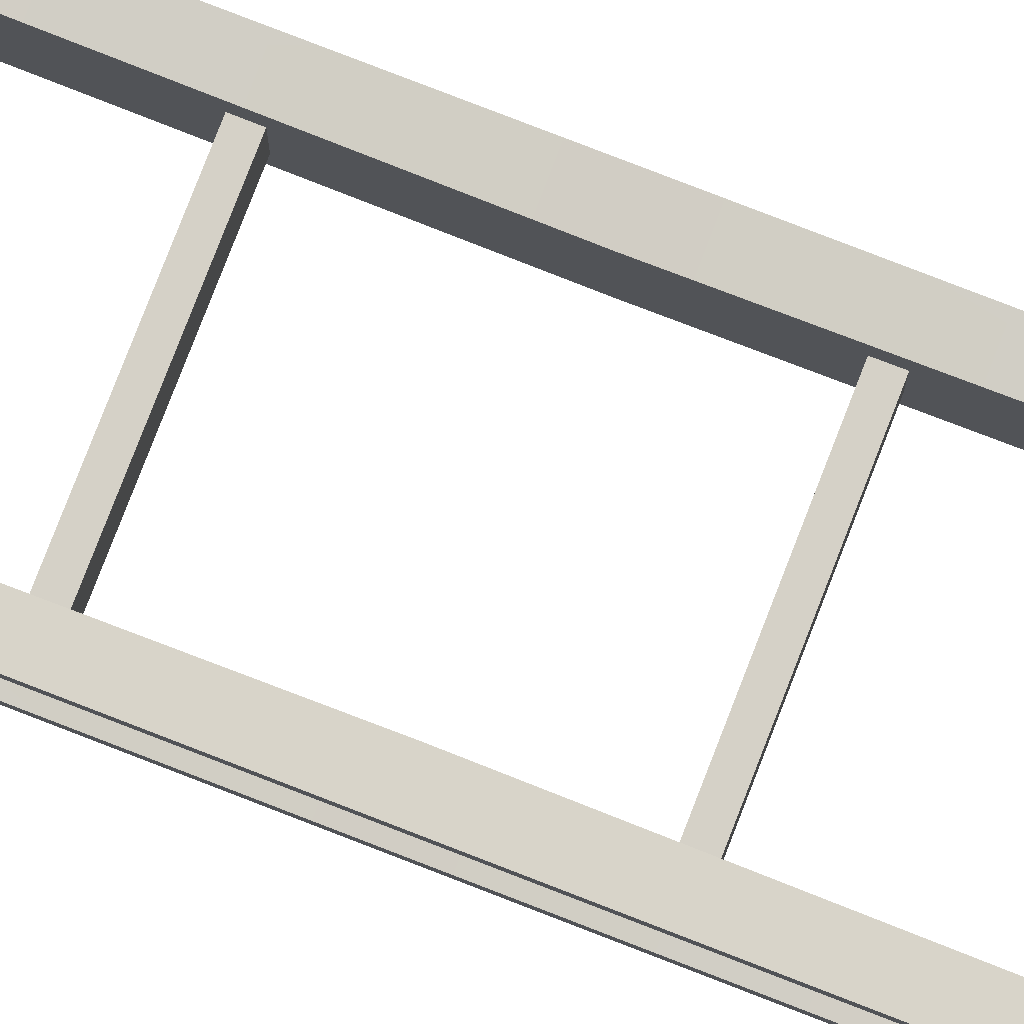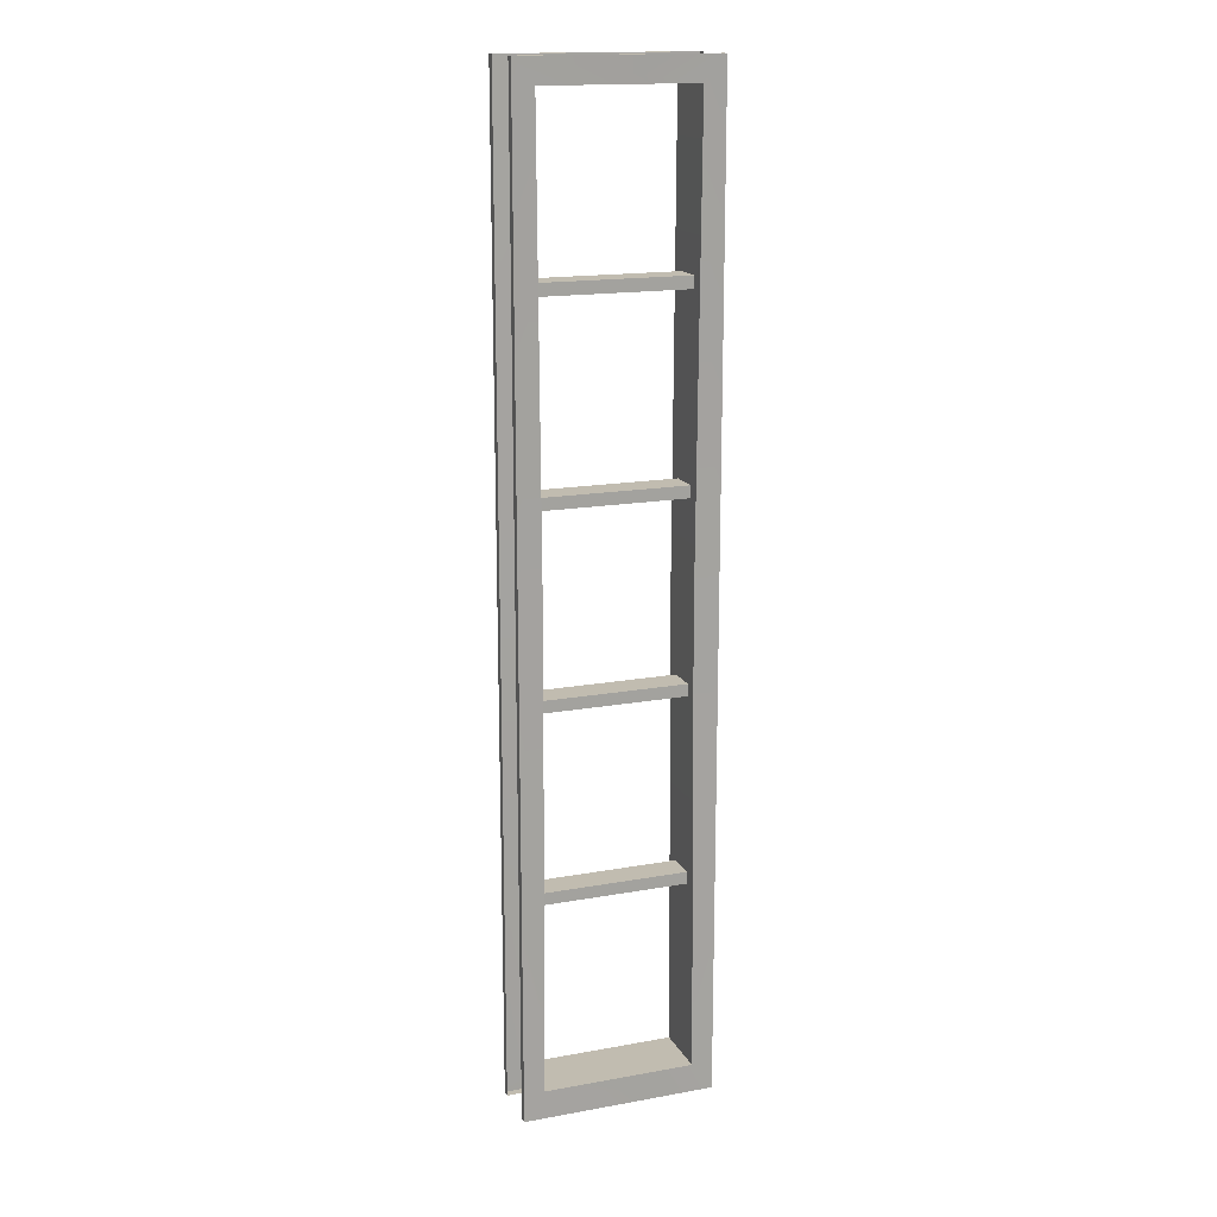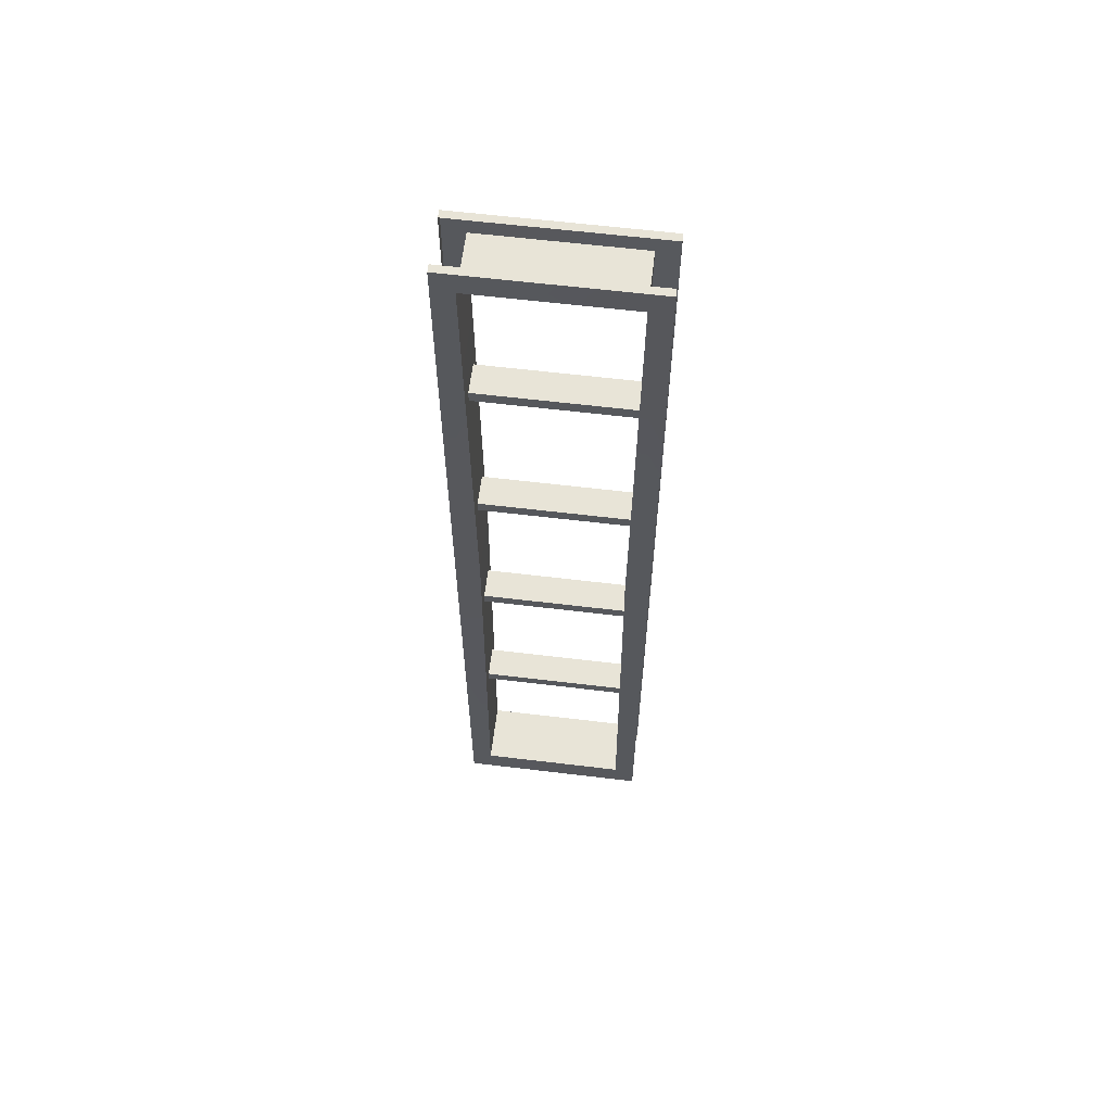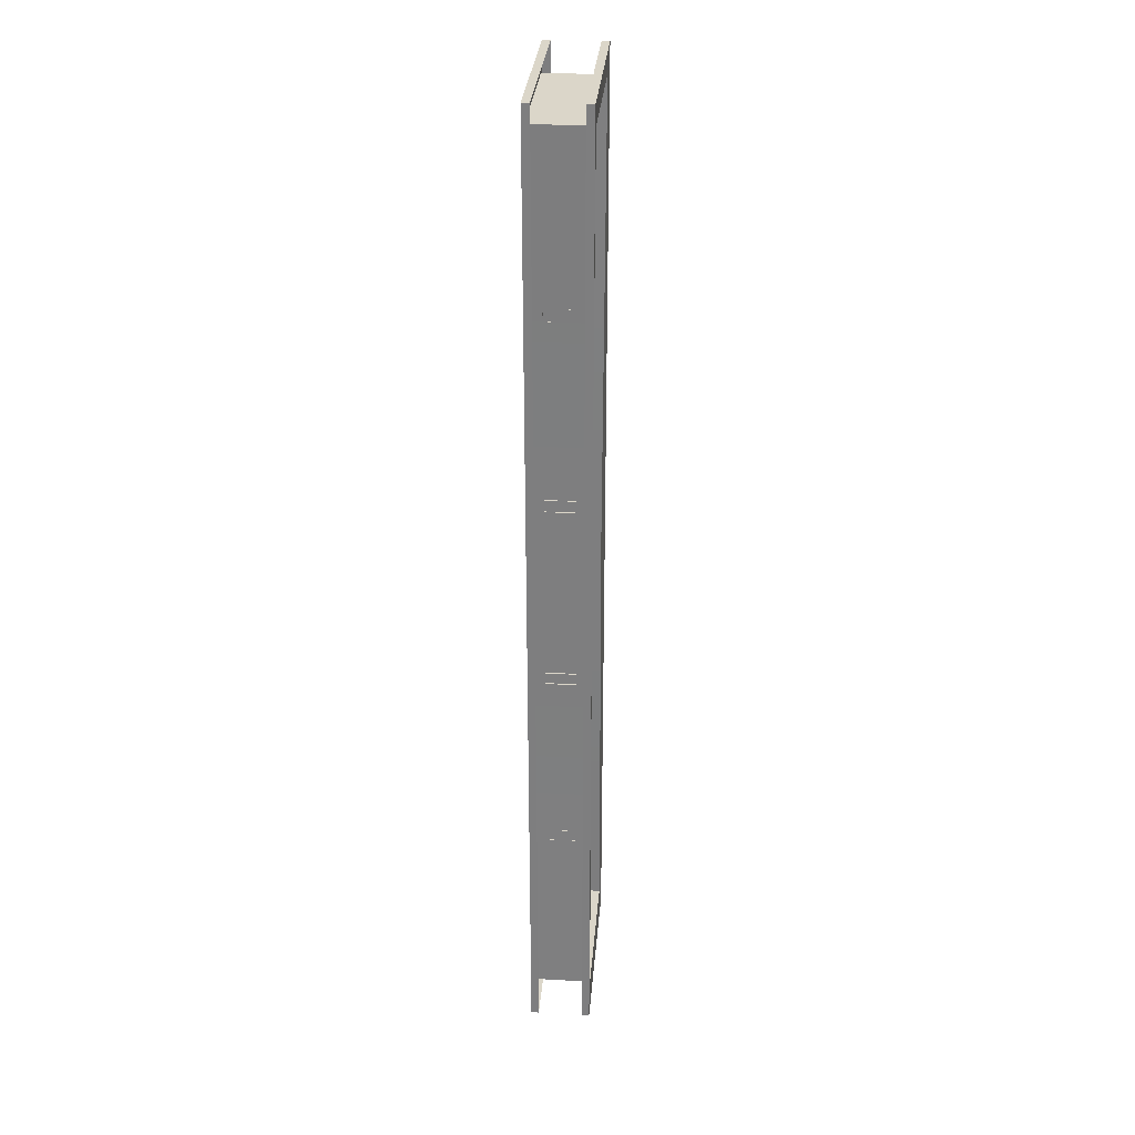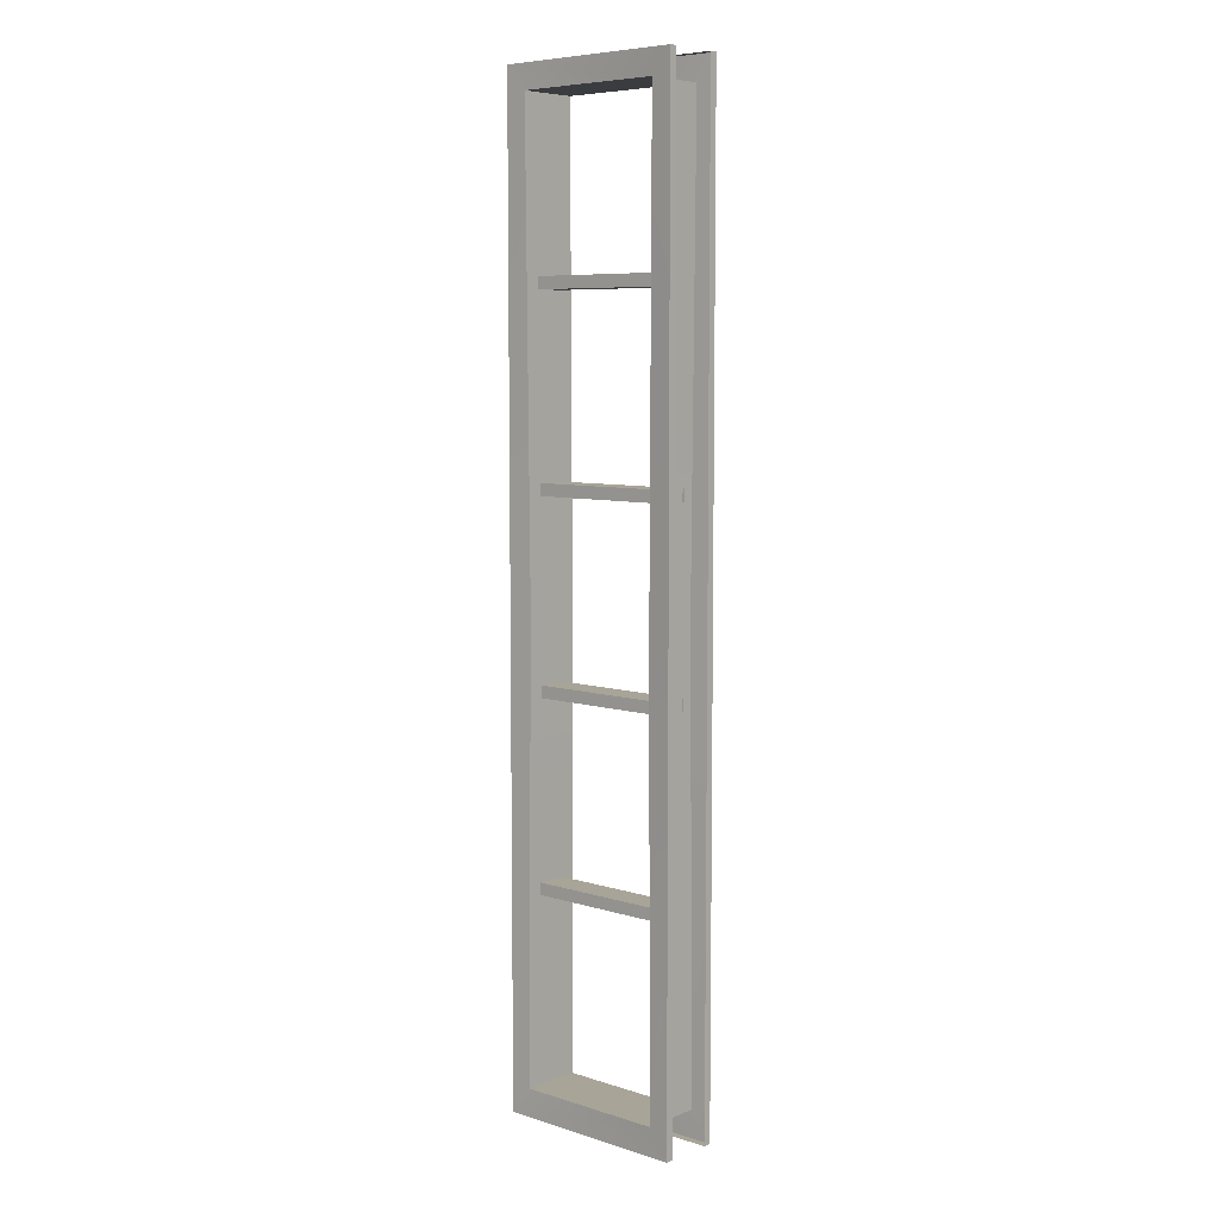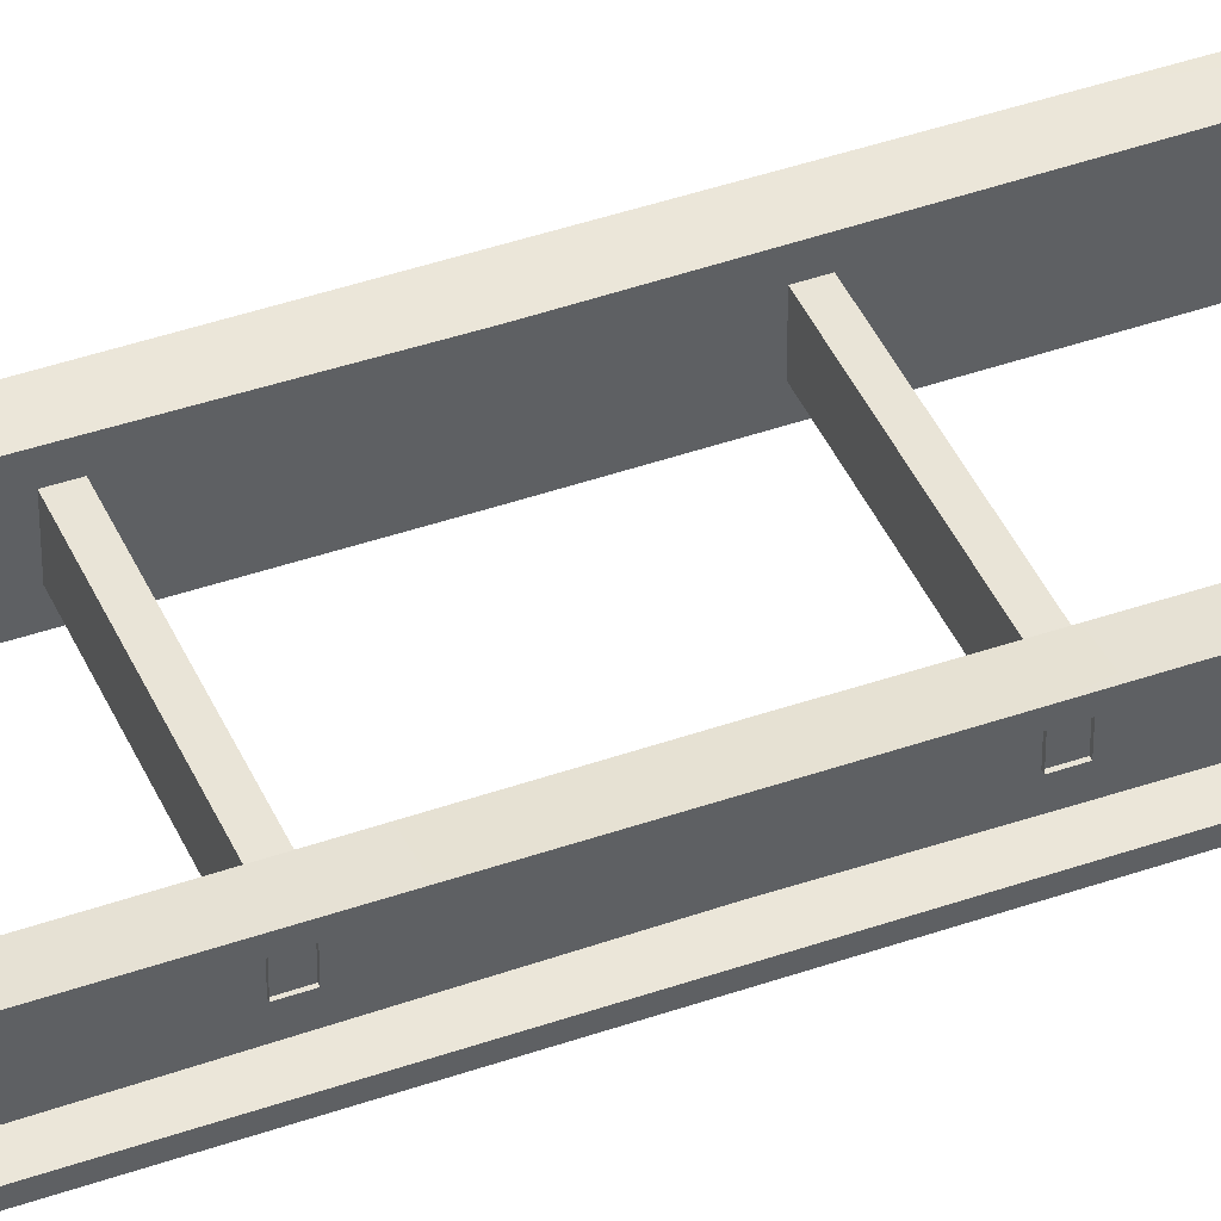
<metadata>
{"format":"obj","ext":"obj","renderer":"f3d","projection":"perspective","resolution":1024,"background":"white","views":[{"elev":79.1,"azim":-68.8,"up":"+Z"},{"elev":16.4,"azim":-20.2,"up":"+Y"},{"elev":61.3,"azim":-173.0,"up":"+Y"},{"elev":29.9,"azim":94.6,"up":"+Y"},{"elev":7.0,"azim":-138.1,"up":"+Y"},{"elev":42.8,"azim":-112.6,"up":"+Z"}]}
</metadata>
<code>
v -19.75 95.16 -3.742
v 19.75 95.16 -3.742
v -19.75 98.34 -3.742
v 19.75 98.34 -3.742
v -19.75 98.34 -11.69
v 19.75 98.34 -11.69
v -19.75 95.16 -11.69
v 19.75 95.16 -11.69
v -19.75 145.2 -3.742
v 19.75 145.2 -3.742
v -19.75 148.3 -3.742
v 19.75 148.3 -3.742
v -19.75 148.3 -11.69
v 19.75 148.3 -11.69
v -19.75 145.2 -11.69
v 19.75 145.2 -11.69
v -19.75 195.2 -3.742
v 19.75 195.2 -3.742
v -19.75 198.3 -3.742
v 19.75 198.3 -3.742
v -19.75 198.3 -11.69
v 19.75 198.3 -11.69
v -19.75 195.2 -11.69
v 19.75 195.2 -11.69
v -19.75 245.2 -3.742
v 19.75 245.2 -3.742
v -19.75 248.3 -3.742
v 19.75 248.3 -3.742
v -19.75 248.3 -11.69
v 19.75 248.3 -11.69
v -19.75 245.2 -11.69
v 19.75 245.2 -11.69
v -19.99 291.9 -15.85
v -25.56 298.4 -16.05
v 25.56 298.4 -16.05
v 19.99 291.9 -15.85
v -19.17 167.8 -15.45
v -25.56 167.8 -16.05
v -25.56 38.58 -16.05
v -19.99 46.01 -15.85
v -19.99 291.9 -0.01156
v -25.56 298.4 0.1834
v -25.56 167.8 0.1834
v -19.17 167.8 -0.4148
v -19.99 46.01 -0.01156
v -25.56 38.58 0.1834
v 25.56 38.58 0.1834
v 19.99 46.01 -0.01156
v 25.56 167.8 0.1834
v 19.17 167.8 -0.4148
v 25.56 167.8 -16.05
v 19.17 167.8 -15.45
v 19.99 46.01 -15.85
v 25.56 38.58 -16.05
v 19.99 291.9 -0.01156
v 25.56 298.4 0.1834
v -25.56 298.4 -14
v 25.56 298.4 -14
v -25.56 167.8 -14
v -25.56 38.58 -14
v -25.56 298.4 -1.859
v -25.56 167.8 -1.859
v -25.56 38.58 -1.859
v 25.56 38.58 -1.859
v 25.56 167.8 -1.859
v 25.56 167.8 -14
v 25.56 38.58 -14
v 25.56 298.4 -1.859
f 1 2 4 3
f 3 4 6 5
f 5 6 8 7
f 7 8 2 1
f 9 10 12 11
f 11 12 14 13
f 13 14 16 15
f 15 16 10 9
f 17 18 20 19
f 19 20 22 21
f 21 22 24 23
f 23 24 18 17
f 25 26 28 27
f 27 28 30 29
f 29 30 32 31
f 31 32 26 25
f 33 34 35 36
f 33 37 38 34
f 39 38 37 40
f 41 42 43 44
f 45 46 47 48
f 48 47 49 50
f 35 51 52 36
f 53 52 51 54
f 45 48 53 40
f 48 50 52 53
f 50 55 36 52
f 55 41 33 36
f 41 44 37 33
f 44 45 40 37
f 54 39 40 53
f 43 46 45 44
f 42 41 55 56
f 49 56 55 50
f 57 58 35 34
f 59 57 34 38
f 60 59 38 39
f 61 62 43 42
f 63 64 47 46
f 64 65 49 47
f 58 66 51 35
f 66 67 54 51
f 67 60 39 54
f 62 63 46 43
f 68 61 42 56
f 65 68 56 49

</code>
